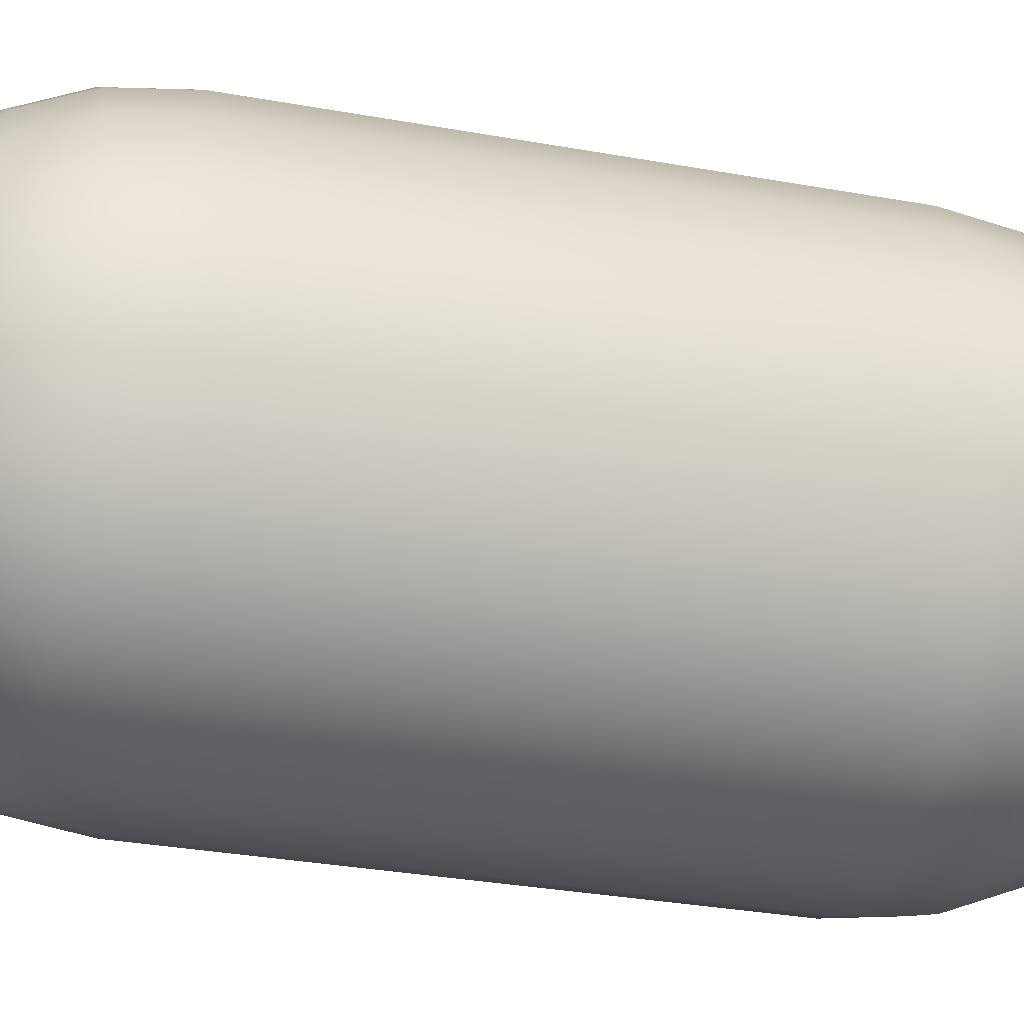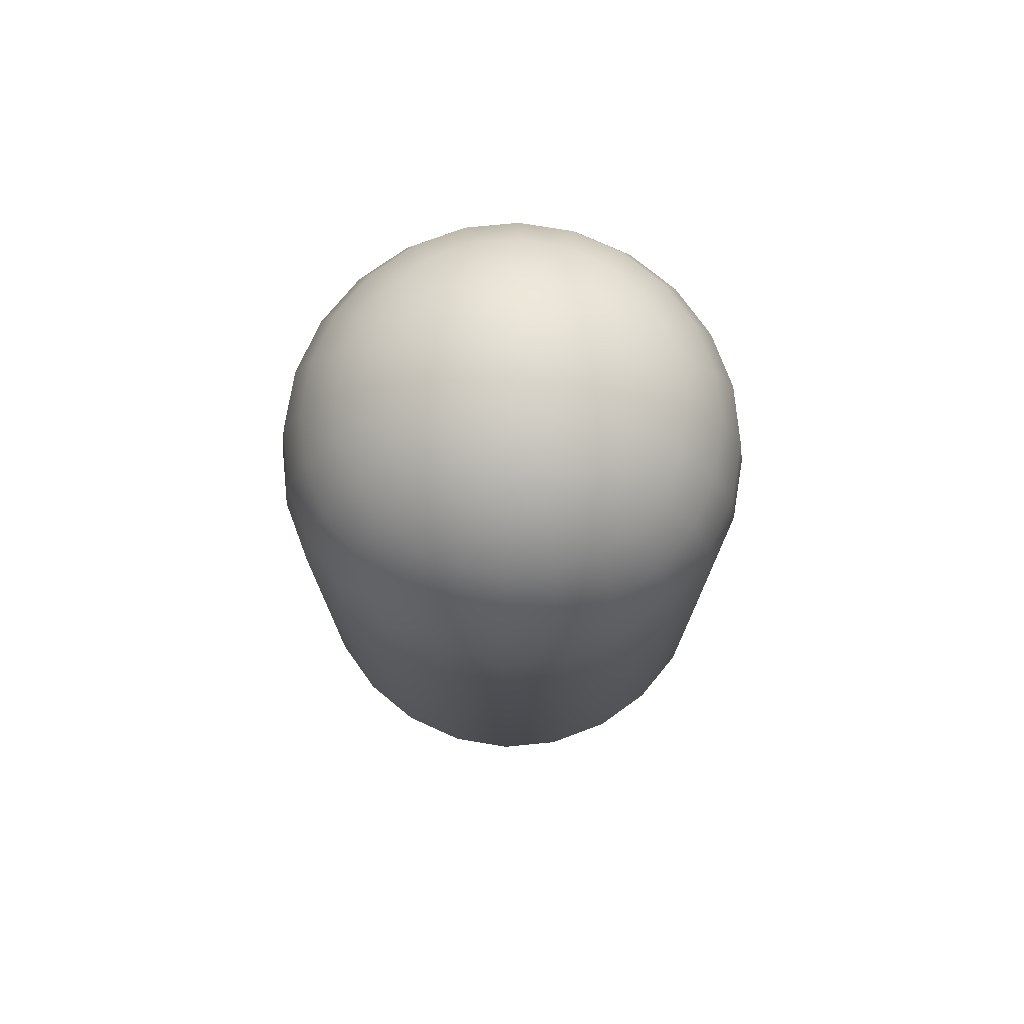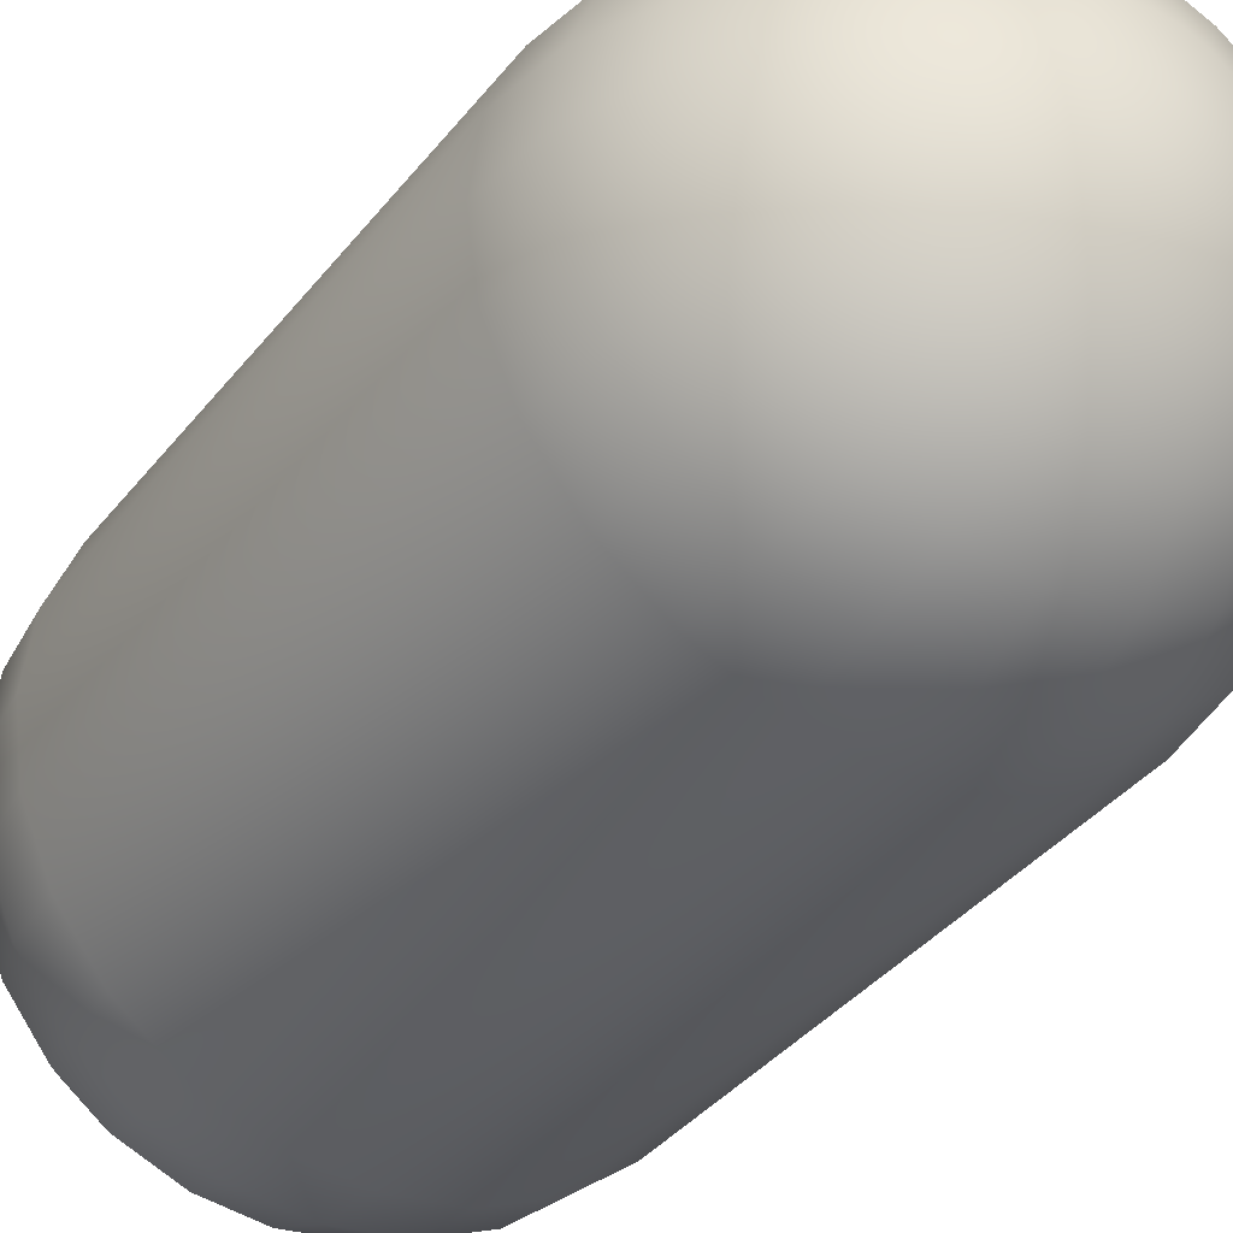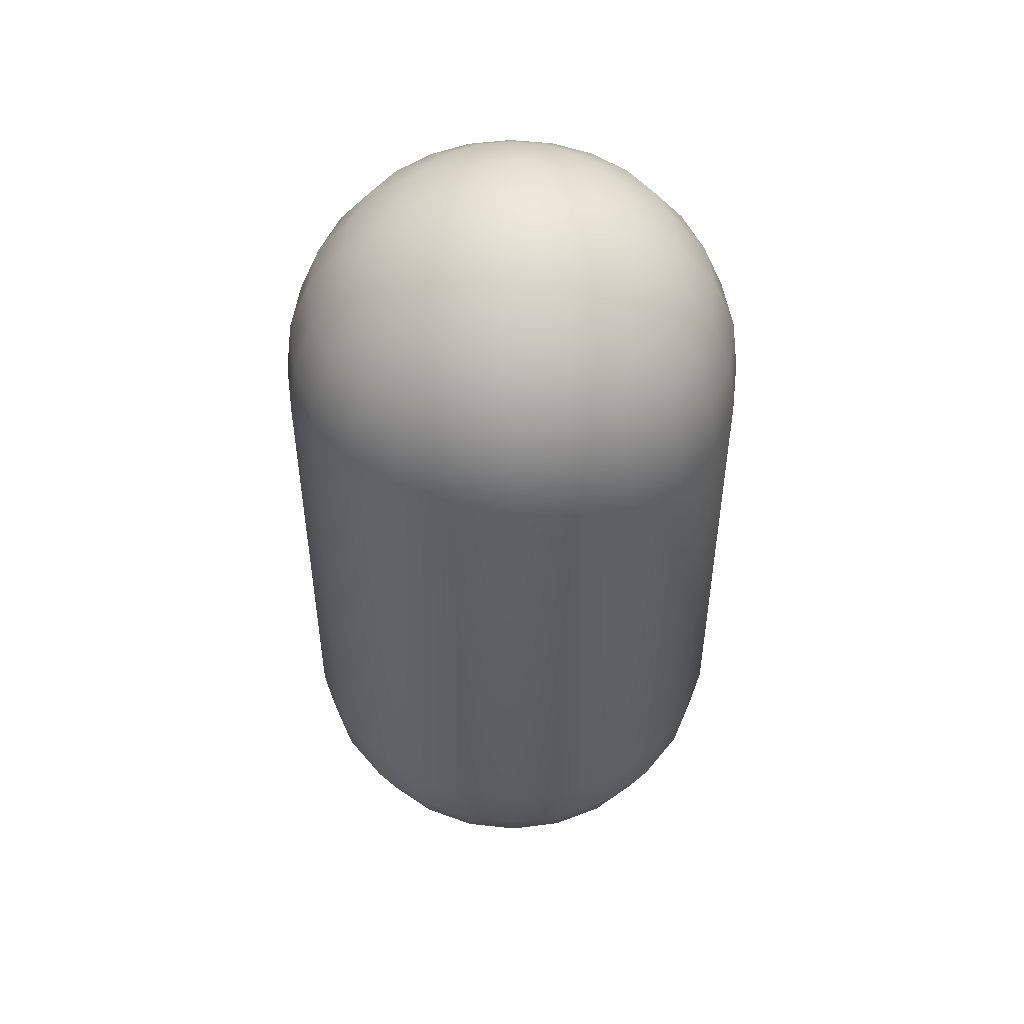
<metadata>
{"format":"obj","ext":"obj","renderer":"f3d","projection":"perspective","resolution":1024,"background":"white","views":[{"elev":-31.2,"azim":-104.6,"up":"+Z"},{"elev":75.2,"azim":-73.1,"up":"+Y"},{"elev":-36.6,"azim":147.2,"up":"+Z"},{"elev":49.8,"azim":-15.5,"up":"+Y"}]}
</metadata>
<code>
o Cylinder.001
v 0.25 -0.5 -0.433
v 0.25 0.5 -0.433
v 0.3536 -0.5 -0.3536
v 0.3536 0.5 -0.3536
v 0.433 0.5 -0.25
v 0.483 0.5 -0.1294
v 0.483 -0.5 0.1294
v 0.483 0.5 0.1294
v 0.433 0.5 0.25
v 0.3536 -0.5 0.3536
v 0.25 0.5 0.433
v -0.1294 -0.5 0.483
v -0.1294 0.5 0.483
v -0.25 -0.5 0.433
v -0.25 0.5 0.433
v -0.3536 -0.5 0.3536
v -0.3536 0.5 0.3536
v -0.433 -0.5 0.25
v -0.433 0.5 0.25
v -0.483 -0.5 0.1294
v -0.483 0.5 0.1294
v -0.5 -0.5 0
v -0.5 0.5 0
v -0.483 -0.5 -0.1294
v -0.483 0.5 -0.1294
v -0.433 -0.5 -0.25
v -0.433 0.5 -0.25
v -0.3536 -0.5 -0.3536
v -0.3536 0.5 -0.3536
v -0.25 -0.5 -0.433
v -0.25 0.5 -0.433
v 0 -0.6294 -0.483
v 0 -0.75 -0.433
v 0 -0.983 -0.1294
v 0.1294 -0.5 -0.483
v 0.125 -0.6294 -0.4665
v 0.1121 -0.75 -0.4183
v 0.09151 -0.8536 -0.3415
v 0.0647 -0.933 -0.2415
v 0.03349 -0.983 -0.125
v 0.2415 -0.6294 -0.4183
v 0.2165 -0.75 -0.375
v 0.1768 -0.8536 -0.3062
v 0.125 -0.933 -0.2165
v 0.0647 -0.983 -0.1121
v 0.3415 -0.6294 -0.3415
v 0.3062 -0.75 -0.3062
v 0.25 -0.8536 -0.25
v 0.1768 -0.933 -0.1768
v 0.09151 -0.983 -0.09151
v 0.433 -0.5 -0.25
v 0.4183 -0.6294 -0.2415
v 0.375 -0.75 -0.2165
v 0.3062 -0.8536 -0.1768
v 0.2165 -0.933 -0.125
v 0.1121 -0.983 -0.0647
v 0.483 -0.5 -0.1294
v 0.4665 -0.6294 -0.125
v 0.4183 -0.75 -0.1121
v 0.3415 -0.8536 -0.09151
v 0.2415 -0.933 -0.0647
v 0.125 -0.983 -0.03349
v 0.5 -0.5 -0
v 0.483 -0.6294 -0
v 0.433 -0.75 -0
v 0.3536 -0.8536 -0
v 0.25 -0.933 -0
v 0.1294 -0.983 -0
v 0.4665 -0.6294 0.125
v 0.4183 -0.75 0.1121
v 0.3415 -0.8536 0.09151
v 0.2415 -0.933 0.0647
v 0.125 -0.983 0.03349
v 0.433 -0.5 0.25
v 0.4183 -0.6294 0.2415
v 0.375 -0.75 0.2165
v 0.3062 -0.8536 0.1768
v 0.2165 -0.933 0.125
v 0.1121 -0.983 0.0647
v 0.3415 -0.6294 0.3415
v 0.3062 -0.75 0.3062
v 0.25 -0.8536 0.25
v 0.1768 -0.933 0.1768
v 0.09151 -0.983 0.09151
v 0.25 -0.5 0.433
v 0.2415 -0.6294 0.4183
v 0.2165 -0.75 0.375
v 0.1768 -0.8536 0.3062
v 0.125 -0.933 0.2165
v 0.0647 -0.983 0.1121
v 0.1294 -0.5 0.483
v 0.125 -0.6294 0.4665
v 0.1121 -0.75 0.4183
v 0.09151 -0.8536 0.3415
v 0.0647 -0.933 0.2415
v 0.03349 -0.983 0.125
v -0 -0.5 0.5
v -0 -0.6294 0.483
v -0 -0.75 0.433
v -0 -0.8536 0.3536
v -0 -0.933 0.25
v -0 -0.983 0.1294
v -0.125 -0.6294 0.4665
v -0.1121 -0.75 0.4183
v -0.09151 -0.8536 0.3415
v -0.0647 -0.933 0.2415
v -0.03349 -0.983 0.125
v -0.2415 -0.6294 0.4183
v -0.2165 -0.75 0.375
v -0.1768 -0.8536 0.3062
v -0.125 -0.933 0.2165
v -0.0647 -0.983 0.1121
v 0 -1 -0
v -0.3415 -0.6294 0.3415
v -0.3062 -0.75 0.3062
v -0.25 -0.8536 0.25
v -0.1768 -0.933 0.1768
v -0.09151 -0.983 0.09151
v -0.4183 -0.6294 0.2415
v -0.375 -0.75 0.2165
v -0.3062 -0.8536 0.1768
v -0.2165 -0.933 0.125
v -0.1121 -0.983 0.0647
v -0.4665 -0.6294 0.125
v -0.4183 -0.75 0.1121
v -0.3415 -0.8536 0.09151
v -0.2415 -0.933 0.0647
v -0.125 -0.983 0.03349
v -0.483 -0.6294 -0
v -0.433 -0.75 -0
v -0.3536 -0.8536 -0
v -0.25 -0.933 -0
v -0.1294 -0.983 -0
v -0.4665 -0.6294 -0.125
v -0.4183 -0.75 -0.1121
v -0.3415 -0.8536 -0.09151
v -0.2415 -0.933 -0.0647
v -0.125 -0.983 -0.03349
v -0.4183 -0.6294 -0.2415
v -0.375 -0.75 -0.2165
v -0.3062 -0.8536 -0.1768
v -0.2165 -0.933 -0.125
v -0.1121 -0.983 -0.0647
v -0.3415 -0.6294 -0.3415
v -0.3062 -0.75 -0.3062
v -0.25 -0.8536 -0.25
v -0.1768 -0.933 -0.1768
v -0.09151 -0.983 -0.09151
v -0.2415 -0.6294 -0.4183
v -0.2165 -0.75 -0.375
v -0.1768 -0.8536 -0.3062
v -0.125 -0.933 -0.2165
v -0.0647 -0.983 -0.1121
v -0.1294 -0.5 -0.483
v -0.125 -0.6294 -0.4665
v -0.1121 -0.75 -0.4183
v -0.09151 -0.8536 -0.3415
v -0.0647 -0.933 -0.2415
v -0.03349 -0.983 -0.125
v -0 -0.5 -0.5
v 0 -0.8536 -0.3536
v -0 -0.933 -0.25
v 0 0.933 -0.25
v 0 0.75 -0.433
v 0.03349 0.983 -0.125
v 0.0647 0.933 -0.2415
v 0.09151 0.8536 -0.3415
v 0.1121 0.75 -0.4183
v 0.125 0.6294 -0.4665
v 0.1294 0.5 -0.483
v 0.0647 0.983 -0.1121
v 0.125 0.933 -0.2165
v 0.1768 0.8536 -0.3062
v 0.2165 0.75 -0.375
v 0.2415 0.6294 -0.4183
v 0.09151 0.983 -0.09151
v 0.1768 0.933 -0.1768
v 0.25 0.8536 -0.25
v 0.3062 0.75 -0.3062
v 0.3415 0.6294 -0.3415
v 0.1121 0.983 -0.0647
v 0.2165 0.933 -0.125
v 0.3062 0.8536 -0.1768
v 0.375 0.75 -0.2165
v 0.4183 0.6294 -0.2415
v -0 1 -0
v 0.125 0.983 -0.03349
v 0.2415 0.933 -0.0647
v 0.3415 0.8536 -0.09151
v 0.4183 0.75 -0.1121
v 0.4665 0.6294 -0.125
v 0.1294 0.983 -0
v 0.25 0.933 -0
v 0.3536 0.8536 -0
v 0.433 0.75 -0
v 0.483 0.6294 -0
v 0.5 0.5 -0
v 0.125 0.983 0.03349
v 0.2415 0.933 0.0647
v 0.3415 0.8536 0.09151
v 0.4183 0.75 0.1121
v 0.4665 0.6294 0.125
v 0.1121 0.983 0.0647
v 0.2165 0.933 0.125
v 0.3062 0.8536 0.1768
v 0.375 0.75 0.2165
v 0.4183 0.6294 0.2415
v 0.09151 0.983 0.09151
v 0.1768 0.933 0.1768
v 0.25 0.8536 0.25
v 0.3062 0.75 0.3062
v 0.3415 0.6294 0.3415
v 0.3536 0.5 0.3536
v 0.0647 0.983 0.1121
v 0.125 0.933 0.2165
v 0.1768 0.8536 0.3062
v 0.2165 0.75 0.375
v 0.2415 0.6294 0.4183
v 0.03349 0.983 0.125
v 0.0647 0.933 0.2415
v 0.09151 0.8536 0.3415
v 0.1121 0.75 0.4183
v 0.125 0.6294 0.4665
v 0.1294 0.5 0.483
v 0 0.983 0.1294
v -0 0.933 0.25
v -0 0.8536 0.3536
v -0 0.75 0.433
v -0 0.6294 0.483
v -0 0.5 0.5
v -0.03349 0.983 0.125
v -0.0647 0.933 0.2415
v -0.09151 0.8536 0.3415
v -0.1121 0.75 0.4183
v -0.125 0.6294 0.4665
v -0.0647 0.983 0.1121
v -0.125 0.933 0.2165
v -0.1768 0.8536 0.3062
v -0.2165 0.75 0.375
v -0.2415 0.6294 0.4183
v -0.09151 0.983 0.09151
v -0.1768 0.933 0.1768
v -0.25 0.8536 0.25
v -0.3062 0.75 0.3062
v -0.3415 0.6294 0.3415
v -0.1121 0.983 0.0647
v -0.2165 0.933 0.125
v -0.3062 0.8536 0.1768
v -0.375 0.75 0.2165
v -0.4183 0.6294 0.2415
v -0.125 0.983 0.03349
v -0.2415 0.933 0.0647
v -0.3415 0.8536 0.09151
v -0.4183 0.75 0.1121
v -0.4665 0.6294 0.125
v -0.1294 0.983 -0
v -0.25 0.933 -0
v -0.3536 0.8536 -0
v -0.433 0.75 -0
v -0.483 0.6294 -0
v -0.125 0.983 -0.03349
v -0.2415 0.933 -0.0647
v -0.3415 0.8536 -0.09151
v -0.4183 0.75 -0.1121
v -0.4665 0.6294 -0.125
v -0.1121 0.983 -0.0647
v -0.2165 0.933 -0.125
v -0.3062 0.8536 -0.1768
v -0.375 0.75 -0.2165
v -0.4183 0.6294 -0.2415
v -0.09151 0.983 -0.09151
v -0.1768 0.933 -0.1768
v -0.25 0.8536 -0.25
v -0.3062 0.75 -0.3062
v -0.3415 0.6294 -0.3415
v -0.0647 0.983 -0.1121
v -0.125 0.933 -0.2165
v -0.1768 0.8536 -0.3062
v -0.2165 0.75 -0.375
v -0.2415 0.6294 -0.4183
v -0.03349 0.983 -0.125
v -0.0647 0.933 -0.2415
v -0.09151 0.8536 -0.3415
v -0.1121 0.75 -0.4183
v -0.125 0.6294 -0.4665
v -0.1294 0.5 -0.483
v 0 0.983 -0.1294
v 0 0.8536 -0.3536
v -0 0.6294 -0.483
v -0 0.5 -0.5
f 290 35 160
f 170 1 35
f 2 3 1
f 4 51 3
f 5 57 51
f 6 63 57
f 197 7 63
f 8 74 7
f 9 10 74
f 213 85 10
f 11 91 85
f 224 97 91
f 230 12 97
f 13 14 12
f 15 16 14
f 17 18 16
f 19 20 18
f 21 22 20
f 23 24 22
f 25 26 24
f 27 28 26
f 29 30 28
f 31 154 30
f 286 160 154
f 33 38 161
f 161 39 162
f 160 36 32
f 162 40 34
f 32 37 33
f 113 34 40
f 40 44 45
f 36 42 37
f 113 40 45
f 37 43 38
f 38 44 39
f 35 41 36
f 44 48 49
f 1 46 41
f 45 49 50
f 42 46 47
f 113 45 50
f 42 48 43
f 113 50 56
f 47 54 48
f 48 55 49
f 3 52 46
f 49 56 50
f 47 52 53
f 51 58 52
f 55 62 56
f 52 59 53
f 113 56 62
f 53 60 54
f 54 61 55
f 61 66 67
f 57 64 58
f 61 68 62
f 59 64 65
f 113 62 68
f 59 66 60
f 65 69 70
f 113 68 73
f 65 71 66
f 66 72 67
f 63 69 64
f 68 72 73
f 7 75 69
f 72 79 73
f 70 75 76
f 113 73 79
f 70 77 71
f 71 78 72
f 76 82 77
f 77 83 78
f 74 80 75
f 78 84 79
f 75 81 76
f 113 79 84
f 80 87 81
f 113 84 90
f 82 87 88
f 82 89 83
f 80 85 86
f 83 90 84
f 88 95 89
f 85 92 86
f 89 96 90
f 87 92 93
f 113 90 96
f 88 93 94
f 93 100 94
f 94 101 95
f 91 98 92
f 95 102 96
f 92 99 93
f 113 96 102
f 102 106 107
f 98 104 99
f 113 102 107
f 99 105 100
f 100 106 101
f 98 12 103
f 105 111 106
f 103 14 108
f 107 111 112
f 103 109 104
f 113 107 112
f 104 110 105
f 113 112 118
f 110 115 116
f 110 117 111
f 108 16 114
f 112 117 118
f 108 115 109
f 118 122 123
f 114 120 115
f 113 118 123
f 115 121 116
f 116 122 117
f 114 18 119
f 121 127 122
f 119 20 124
f 122 128 123
f 120 124 125
f 113 123 128
f 120 126 121
f 113 128 133
f 125 131 126
f 126 132 127
f 124 22 129
f 127 133 128
f 125 129 130
f 133 137 138
f 130 134 135
f 113 133 138
f 130 136 131
f 131 137 132
f 129 24 134
f 137 141 142
f 134 26 139
f 138 142 143
f 135 139 140
f 113 138 143
f 135 141 136
f 113 143 148
f 141 145 146
f 141 147 142
f 139 28 144
f 143 147 148
f 140 144 145
f 144 30 149
f 147 153 148
f 145 149 150
f 113 148 153
f 146 150 151
f 146 152 147
f 151 158 152
f 149 154 155
f 152 159 153
f 150 155 156
f 113 153 159
f 151 156 157
f 155 33 156
f 113 159 34
f 157 33 161
f 157 162 158
f 154 32 155
f 158 34 159
f 290 169 170
f 288 166 167
f 288 168 164
f 287 186 165
f 164 169 289
f 163 165 166
f 167 174 168
f 165 186 171
f 168 175 169
f 165 172 166
f 170 175 2
f 166 173 167
f 2 180 4
f 173 177 178
f 173 179 174
f 171 186 176
f 174 180 175
f 172 176 177
f 179 185 180
f 177 181 182
f 4 185 5
f 177 183 178
f 178 184 179
f 176 186 181
f 183 190 184
f 181 186 187
f 184 191 185
f 182 187 188
f 5 191 6
f 182 189 183
f 6 196 197
f 189 193 194
f 189 195 190
f 187 186 192
f 190 196 191
f 187 193 188
f 195 202 196
f 193 198 199
f 197 202 8
f 193 200 194
f 194 201 195
f 192 186 198
f 200 206 201
f 198 186 203
f 201 207 202
f 199 203 204
f 8 207 9
f 200 204 205
f 207 213 9
f 205 209 210
f 205 211 206
f 203 186 208
f 206 212 207
f 204 208 209
f 208 186 214
f 211 218 212
f 209 214 215
f 213 218 11
f 209 216 210
f 210 217 211
f 216 222 217
f 214 186 219
f 217 223 218
f 214 220 215
f 218 224 11
f 215 221 216
f 220 225 226
f 224 229 230
f 221 226 227
f 221 228 222
f 219 186 225
f 222 229 223
f 225 186 231
f 228 235 229
f 226 231 232
f 229 13 230
f 227 232 233
f 227 234 228
f 232 238 233
f 233 239 234
f 231 186 236
f 234 240 235
f 232 236 237
f 235 15 13
f 236 242 237
f 240 17 15
f 238 242 243
f 238 244 239
f 236 186 241
f 239 245 240
f 243 249 244
f 241 186 246
f 244 250 245
f 241 247 242
f 245 19 17
f 242 248 243
f 248 252 253
f 248 254 249
f 246 186 251
f 249 255 250
f 246 252 247
f 250 21 19
f 254 260 255
f 251 257 252
f 255 23 21
f 252 258 253
f 253 259 254
f 251 186 256
f 258 264 259
f 256 186 261
f 259 265 260
f 257 261 262
f 260 25 23
f 257 263 258
f 265 27 25
f 262 268 263
f 263 269 264
f 261 186 266
f 264 270 265
f 261 267 262
f 269 275 270
f 266 272 267
f 270 29 27
f 267 273 268
f 268 274 269
f 266 186 271
f 273 279 274
f 271 186 276
f 274 280 275
f 271 277 272
f 275 31 29
f 272 278 273
f 280 286 31
f 278 282 283
f 278 284 279
f 276 186 281
f 279 285 280
f 276 282 277
f 284 289 285
f 281 163 282
f 286 289 290
f 283 163 288
f 283 164 284
f 281 186 287
f 290 170 35
f 170 2 1
f 2 4 3
f 4 5 51
f 5 6 57
f 6 197 63
f 197 8 7
f 8 9 74
f 9 213 10
f 213 11 85
f 11 224 91
f 224 230 97
f 230 13 12
f 13 15 14
f 15 17 16
f 17 19 18
f 19 21 20
f 21 23 22
f 23 25 24
f 25 27 26
f 27 29 28
f 29 31 30
f 31 286 154
f 286 290 160
f 33 37 38
f 161 38 39
f 160 35 36
f 162 39 40
f 32 36 37
f 40 39 44
f 36 41 42
f 37 42 43
f 38 43 44
f 35 1 41
f 44 43 48
f 1 3 46
f 45 44 49
f 42 41 46
f 42 47 48
f 47 53 54
f 48 54 55
f 3 51 52
f 49 55 56
f 47 46 52
f 51 57 58
f 55 61 62
f 52 58 59
f 53 59 60
f 54 60 61
f 61 60 66
f 57 63 64
f 61 67 68
f 59 58 64
f 59 65 66
f 65 64 69
f 65 70 71
f 66 71 72
f 63 7 69
f 68 67 72
f 7 74 75
f 72 78 79
f 70 69 75
f 70 76 77
f 71 77 78
f 76 81 82
f 77 82 83
f 74 10 80
f 78 83 84
f 75 80 81
f 80 86 87
f 82 81 87
f 82 88 89
f 80 10 85
f 83 89 90
f 88 94 95
f 85 91 92
f 89 95 96
f 87 86 92
f 88 87 93
f 93 99 100
f 94 100 101
f 91 97 98
f 95 101 102
f 92 98 99
f 102 101 106
f 98 103 104
f 99 104 105
f 100 105 106
f 98 97 12
f 105 110 111
f 103 12 14
f 107 106 111
f 103 108 109
f 104 109 110
f 110 109 115
f 110 116 117
f 108 14 16
f 112 111 117
f 108 114 115
f 118 117 122
f 114 119 120
f 115 120 121
f 116 121 122
f 114 16 18
f 121 126 127
f 119 18 20
f 122 127 128
f 120 119 124
f 120 125 126
f 125 130 131
f 126 131 132
f 124 20 22
f 127 132 133
f 125 124 129
f 133 132 137
f 130 129 134
f 130 135 136
f 131 136 137
f 129 22 24
f 137 136 141
f 134 24 26
f 138 137 142
f 135 134 139
f 135 140 141
f 141 140 145
f 141 146 147
f 139 26 28
f 143 142 147
f 140 139 144
f 144 28 30
f 147 152 153
f 145 144 149
f 146 145 150
f 146 151 152
f 151 157 158
f 149 30 154
f 152 158 159
f 150 149 155
f 151 150 156
f 155 32 33
f 157 156 33
f 157 161 162
f 154 160 32
f 158 162 34
f 290 289 169
f 288 163 166
f 288 167 168
f 164 168 169
f 163 287 165
f 167 173 174
f 168 174 175
f 165 171 172
f 170 169 175
f 166 172 173
f 2 175 180
f 173 172 177
f 173 178 179
f 174 179 180
f 172 171 176
f 179 184 185
f 177 176 181
f 4 180 185
f 177 182 183
f 178 183 184
f 183 189 190
f 184 190 191
f 182 181 187
f 5 185 191
f 182 188 189
f 6 191 196
f 189 188 193
f 189 194 195
f 190 195 196
f 187 192 193
f 195 201 202
f 193 192 198
f 197 196 202
f 193 199 200
f 194 200 201
f 200 205 206
f 201 206 207
f 199 198 203
f 8 202 207
f 200 199 204
f 207 212 213
f 205 204 209
f 205 210 211
f 206 211 212
f 204 203 208
f 211 217 218
f 209 208 214
f 213 212 218
f 209 215 216
f 210 216 217
f 216 221 222
f 217 222 223
f 214 219 220
f 218 223 224
f 215 220 221
f 220 219 225
f 224 223 229
f 221 220 226
f 221 227 228
f 222 228 229
f 228 234 235
f 226 225 231
f 229 235 13
f 227 226 232
f 227 233 234
f 232 237 238
f 233 238 239
f 234 239 240
f 232 231 236
f 235 240 15
f 236 241 242
f 240 245 17
f 238 237 242
f 238 243 244
f 239 244 245
f 243 248 249
f 244 249 250
f 241 246 247
f 245 250 19
f 242 247 248
f 248 247 252
f 248 253 254
f 249 254 255
f 246 251 252
f 250 255 21
f 254 259 260
f 251 256 257
f 255 260 23
f 252 257 258
f 253 258 259
f 258 263 264
f 259 264 265
f 257 256 261
f 260 265 25
f 257 262 263
f 265 270 27
f 262 267 268
f 263 268 269
f 264 269 270
f 261 266 267
f 269 274 275
f 266 271 272
f 270 275 29
f 267 272 273
f 268 273 274
f 273 278 279
f 274 279 280
f 271 276 277
f 275 280 31
f 272 277 278
f 280 285 286
f 278 277 282
f 278 283 284
f 279 284 285
f 276 281 282
f 284 164 289
f 281 287 163
f 286 285 289
f 283 282 163
f 283 288 164

</code>
